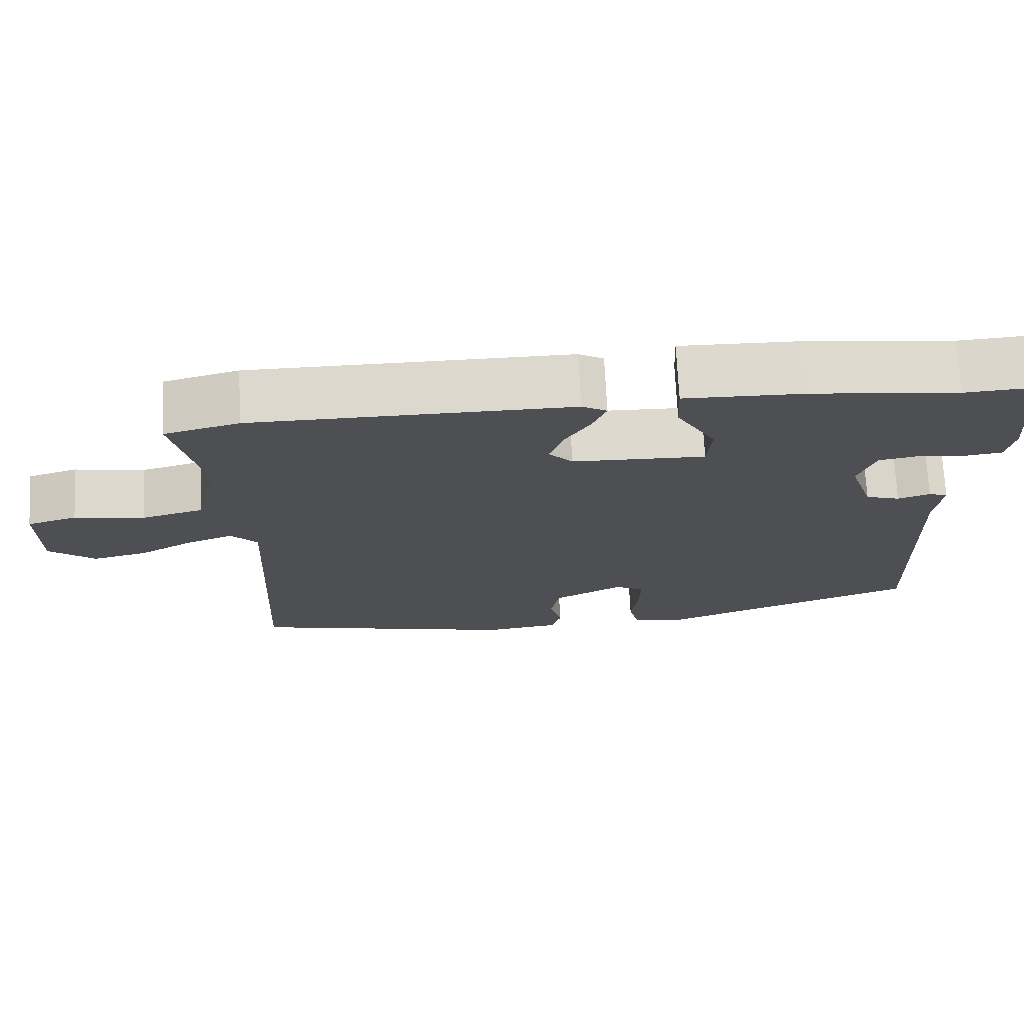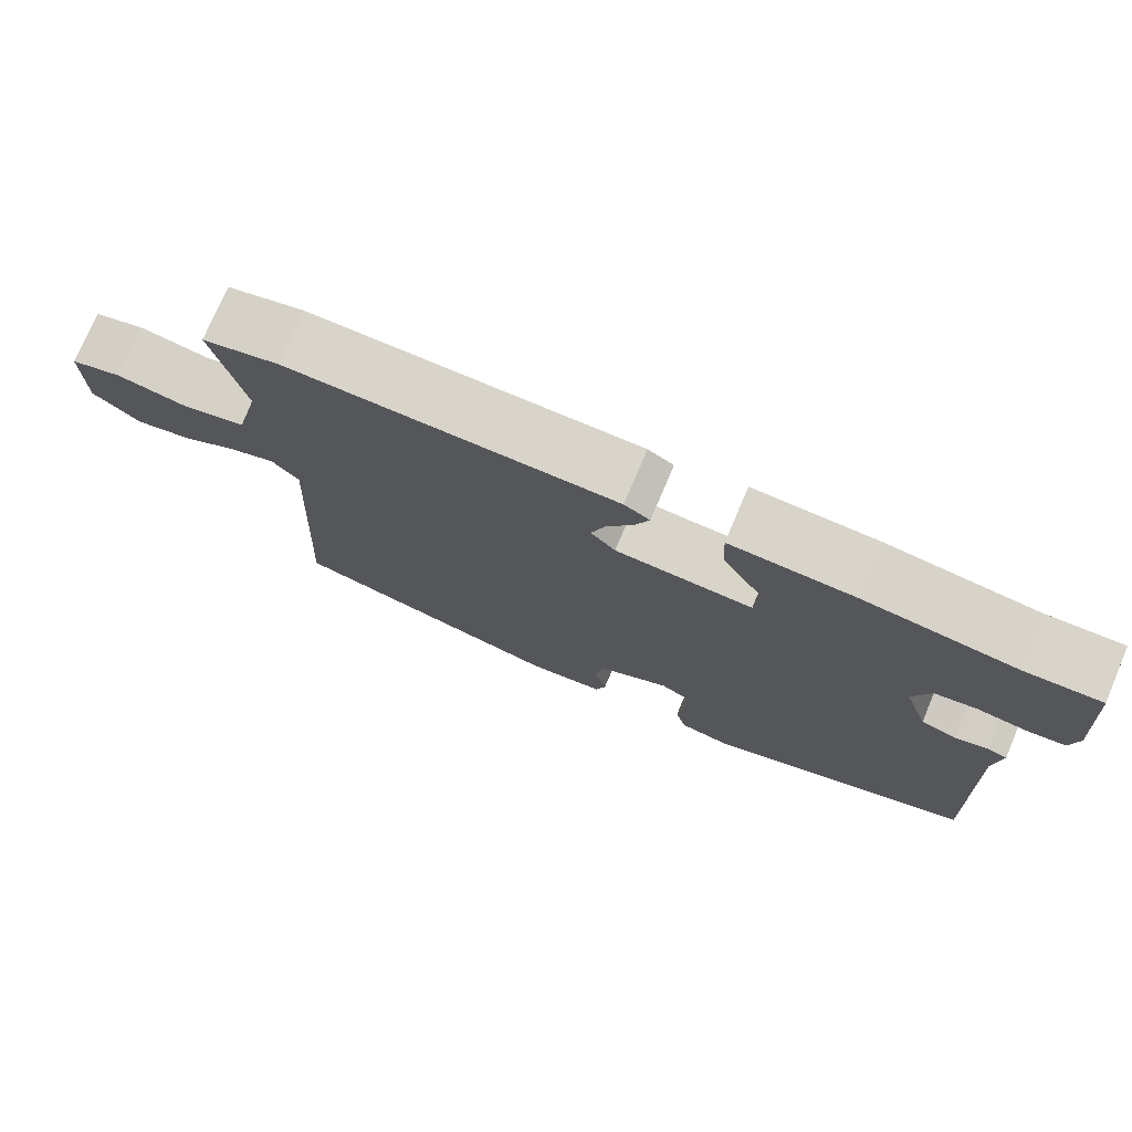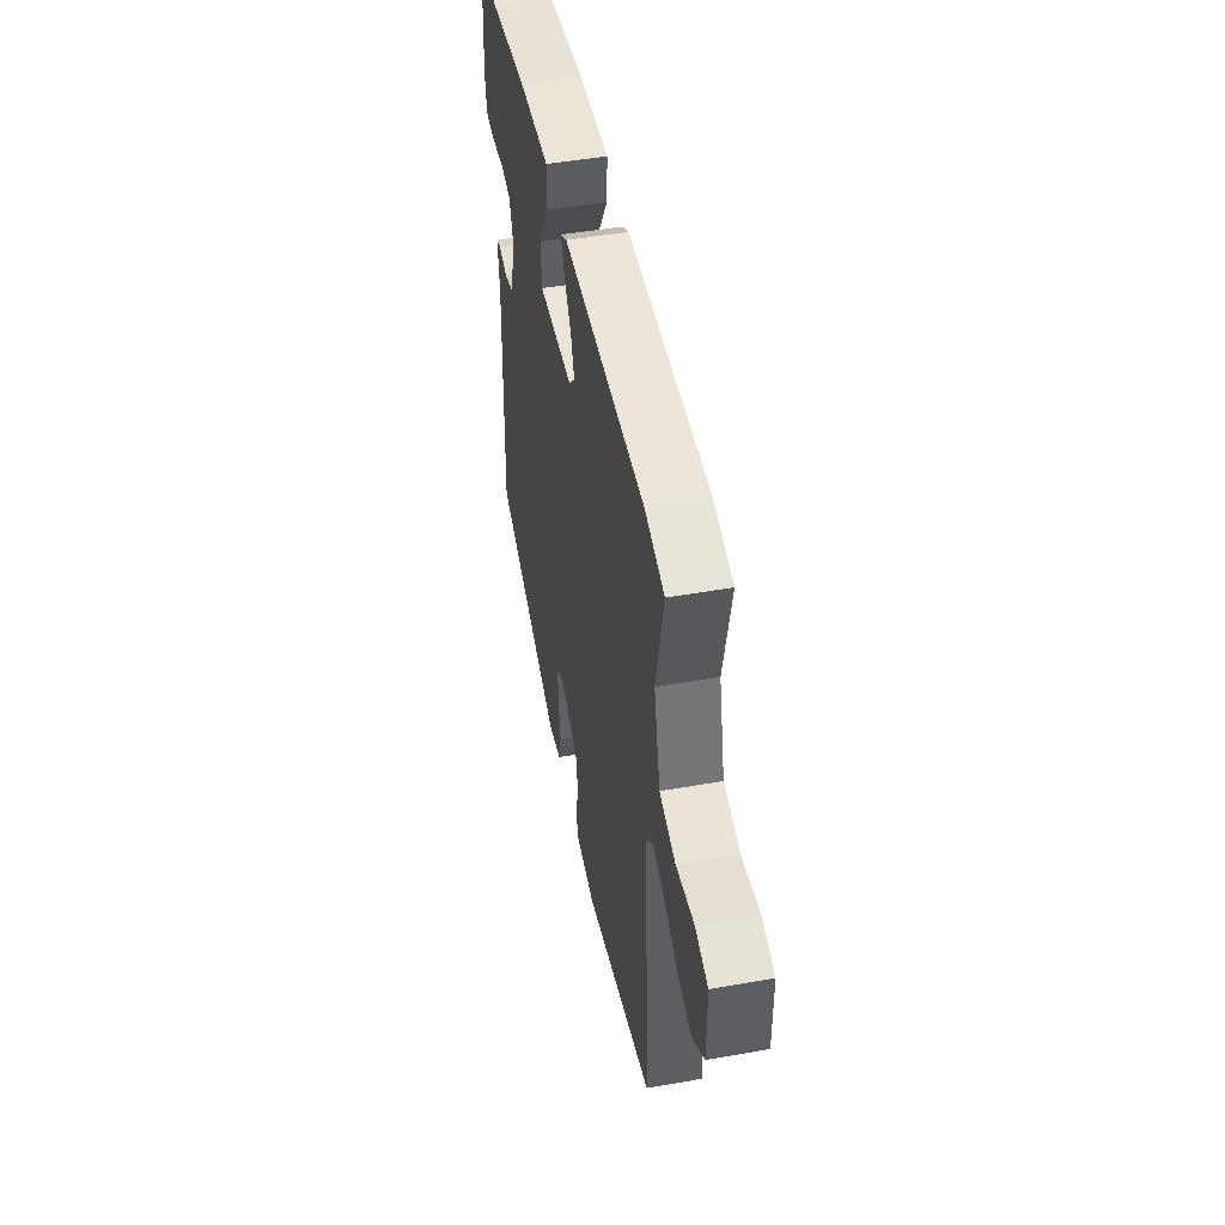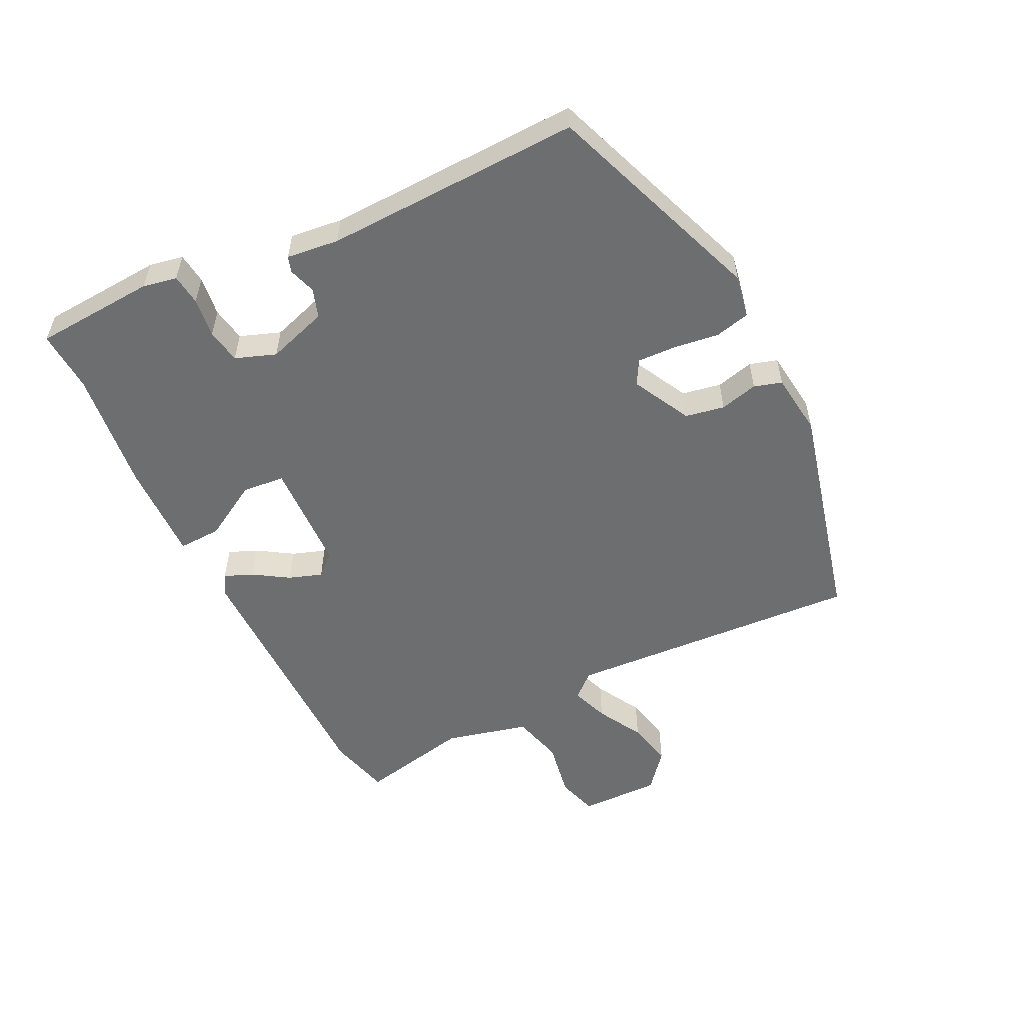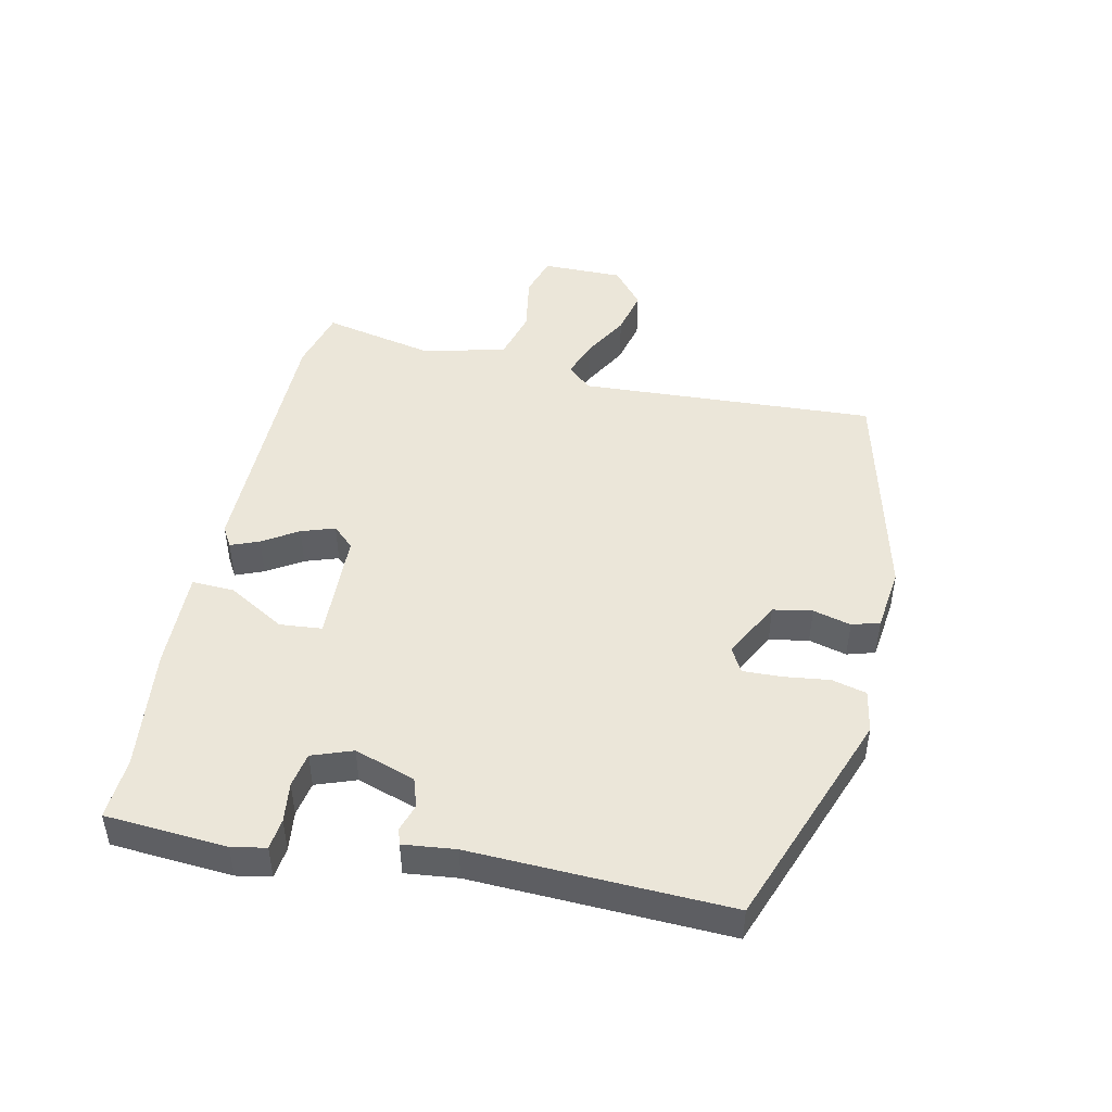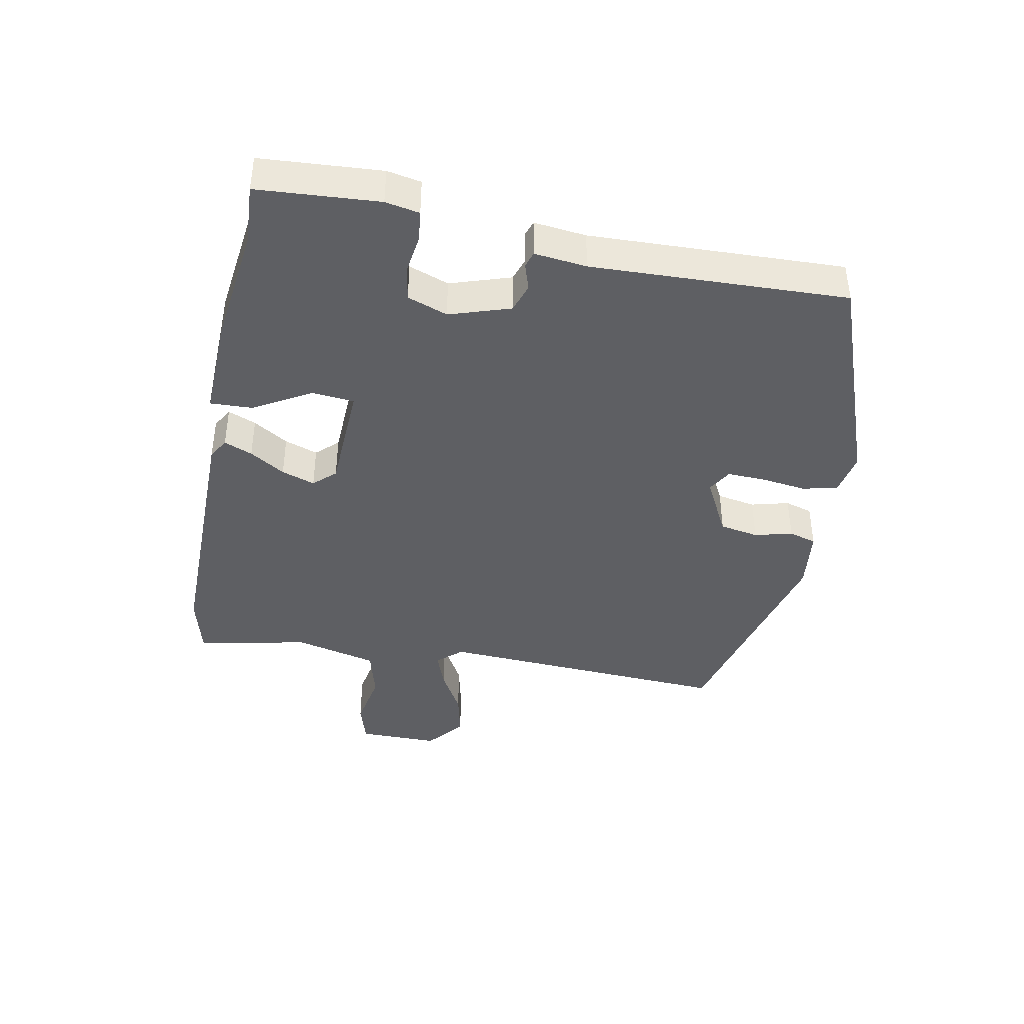
<metadata>
{"format":"obj","ext":"obj","renderer":"f3d","projection":"perspective","resolution":1024,"background":"white","views":[{"elev":72.2,"azim":-2.9,"up":"+Z"},{"elev":75.4,"azim":23.0,"up":"+Z"},{"elev":47.4,"azim":-101.3,"up":"+Z"},{"elev":-54.2,"azim":115.8,"up":"+Y"},{"elev":46.7,"azim":102.1,"up":"+Y"},{"elev":-40.9,"azim":78.7,"up":"+Y"}]}
</metadata>
<code>
v -0.518 0.07 -0.46
v -0.494 0.07 0.011
v -0.529 0.07 0.05
v -0.589 0.07 0.028
v -0.662 0.07 -0.013
v -0.735 0.07 -0.03
v -0.796 0.07 0.019
v -0.796 0.07 0.148
v -0.73 0.07 0.168
v -0.637 0.07 0.152
v -0.555 0.07 0.174
v -0.523 0.07 0.307
v -0.562 0.07 0.484
v -0.463 0.07 0.51
v -0.04 0.07 0.511
v -0.007 0.07 0.492
v -0.025 0.07 0.447
v -0.06 0.07 0.391
v -0.078 0.07 0.338
v -0.046 0.07 0.304
v 0.131 0.07 0.298
v 0.137 0.07 0.365
v 0.084 0.07 0.455
v 0.081 0.07 0.523
v 0.24 0.07 0.519
v 0.436 0.07 0.496
v 0.533 0.07 0.502
v 0.547 0.07 0.31
v 0.537 0.07 0.256
v 0.488 0.07 0.25
v 0.425 0.07 0.258
v 0.37 0.07 0.248
v 0.347 0.07 0.184
v 0.379 0.07 0.088
v 0.425 0.07 0.073
v 0.468 0.07 0.087
v 0.493 0.07 0.079
v 0.484 0.07 -0.004
v 0.5 0.07 -0.409
v 0.152 0.07 -0.54
v 0.084 0.07 -0.528
v 0.07 0.07 -0.473
v 0.079 0.07 -0.401
v 0.081 0.07 -0.34
v 0.042 0.07 -0.318
v -0.051 0.07 -0.367
v -0.062 0.07 -0.429
v -0.046 0.07 -0.489
v -0.059 0.07 -0.533
v -0.159 0.07 -0.546
v -0.518 0 -0.46
v -0.494 0 0.011
v -0.529 0 0.05
v -0.589 0 0.028
v -0.662 0 -0.013
v -0.735 0 -0.03
v -0.796 0 0.019
v -0.796 0 0.148
v -0.73 0 0.168
v -0.637 0 0.152
v -0.555 0 0.174
v -0.523 0 0.307
v -0.562 0 0.484
v -0.463 0 0.51
v -0.04 0 0.511
v -0.007 0 0.492
v -0.025 0 0.447
v -0.06 0 0.391
v -0.078 0 0.338
v -0.046 0 0.304
v 0.131 0 0.298
v 0.137 0 0.365
v 0.084 0 0.455
v 0.081 0 0.523
v 0.24 0 0.519
v 0.436 0 0.496
v 0.533 0 0.502
v 0.547 0 0.31
v 0.537 0 0.256
v 0.488 0 0.25
v 0.425 0 0.258
v 0.37 0 0.248
v 0.347 0 0.184
v 0.379 0 0.088
v 0.425 0 0.073
v 0.468 0 0.087
v 0.493 0 0.079
v 0.484 0 -0.004
v 0.5 0 -0.409
v 0.152 0 -0.54
v 0.084 0 -0.528
v 0.07 0 -0.473
v 0.079 0 -0.401
v 0.081 0 -0.34
v 0.042 0 -0.318
v -0.051 0 -0.367
v -0.062 0 -0.429
v -0.046 0 -0.489
v -0.059 0 -0.533
v -0.159 0 -0.546
f 47 48 49 50
f 46 47 50 1
f 45 46 1 2
f 44 45 2 3
f 40 41 42 43
f 38 39 40 43
f 38 43 44
f 35 36 37 38
f 34 35 38 44
f 33 34 44 3
f 28 29 30 31
f 26 27 28 31
f 26 31 32
f 22 23 24 25
f 21 22 25 26
f 15 16 17 18
f 15 18 19
f 12 13 14 15
f 11 12 15 19
f 7 8 9 10
f 7 10 11
f 4 5 6 7
f 3 4 7 11
f 21 26 32 33
f 20 21 33 3
f 3 11 19 20
f 100 99 98 97
f 51 100 97 96
f 52 51 96 95
f 53 52 95 94
f 93 92 91 90
f 93 90 89 88
f 94 93 88
f 88 87 86 85
f 94 88 85 84
f 53 94 84 83
f 81 80 79 78
f 81 78 77 76
f 82 81 76
f 75 74 73 72
f 76 75 72 71
f 68 67 66 65
f 69 68 65
f 65 64 63 62
f 69 65 62 61
f 60 59 58 57
f 61 60 57
f 57 56 55 54
f 61 57 54 53
f 83 82 76 71
f 53 83 71 70
f 70 69 61 53
f 1 51 52 2
f 2 52 53 3
f 3 53 54 4
f 4 54 55 5
f 5 55 56 6
f 6 56 57 7
f 7 57 58 8
f 8 58 59 9
f 9 59 60 10
f 10 60 61 11
f 11 61 62 12
f 12 62 63 13
f 13 63 64 14
f 14 64 65 15
f 15 65 66 16
f 16 66 67 17
f 17 67 68 18
f 18 68 69 19
f 19 69 70 20
f 20 70 71 21
f 21 71 72 22
f 22 72 73 23
f 23 73 74 24
f 24 74 75 25
f 25 75 76 26
f 26 76 77 27
f 27 77 78 28
f 28 78 79 29
f 29 79 80 30
f 30 80 81 31
f 31 81 82 32
f 32 82 83 33
f 33 83 84 34
f 34 84 85 35
f 35 85 86 36
f 36 86 87 37
f 37 87 88 38
f 38 88 89 39
f 39 89 90 40
f 40 90 91 41
f 41 91 92 42
f 42 92 93 43
f 43 93 94 44
f 44 94 95 45
f 45 95 96 46
f 46 96 97 47
f 47 97 98 48
f 48 98 99 49
f 49 99 100 50
f 50 100 51 1

</code>
